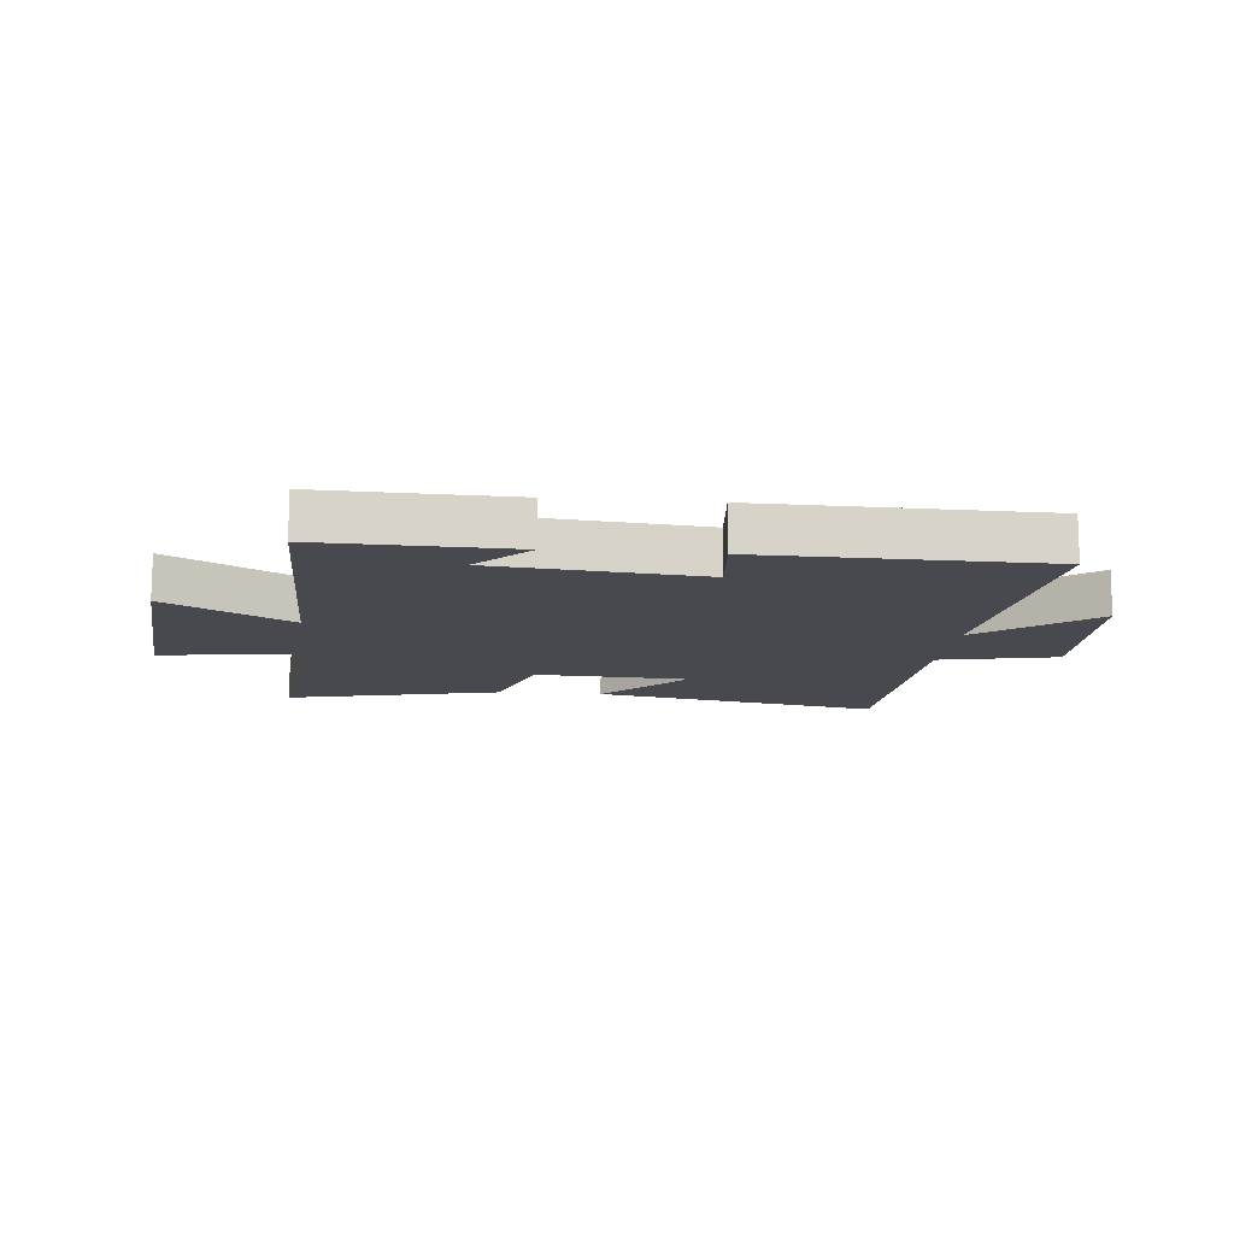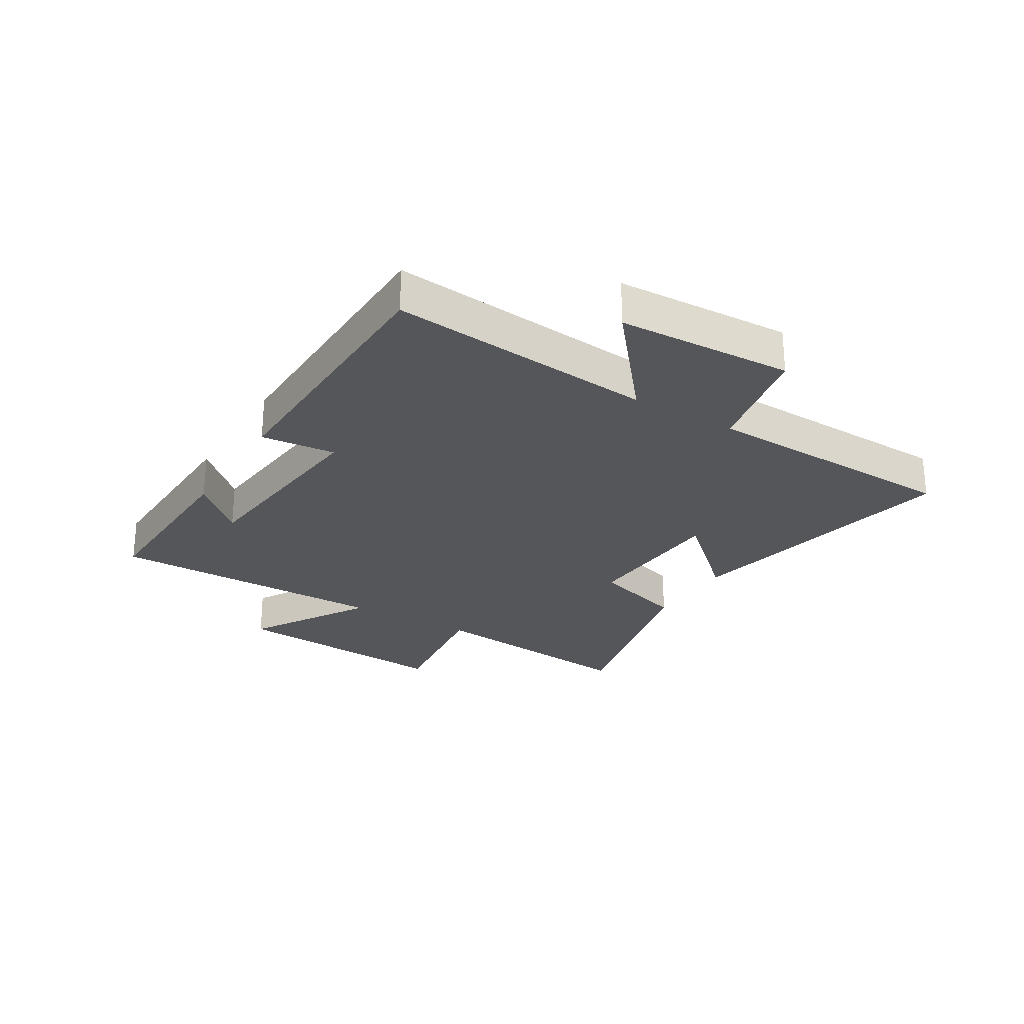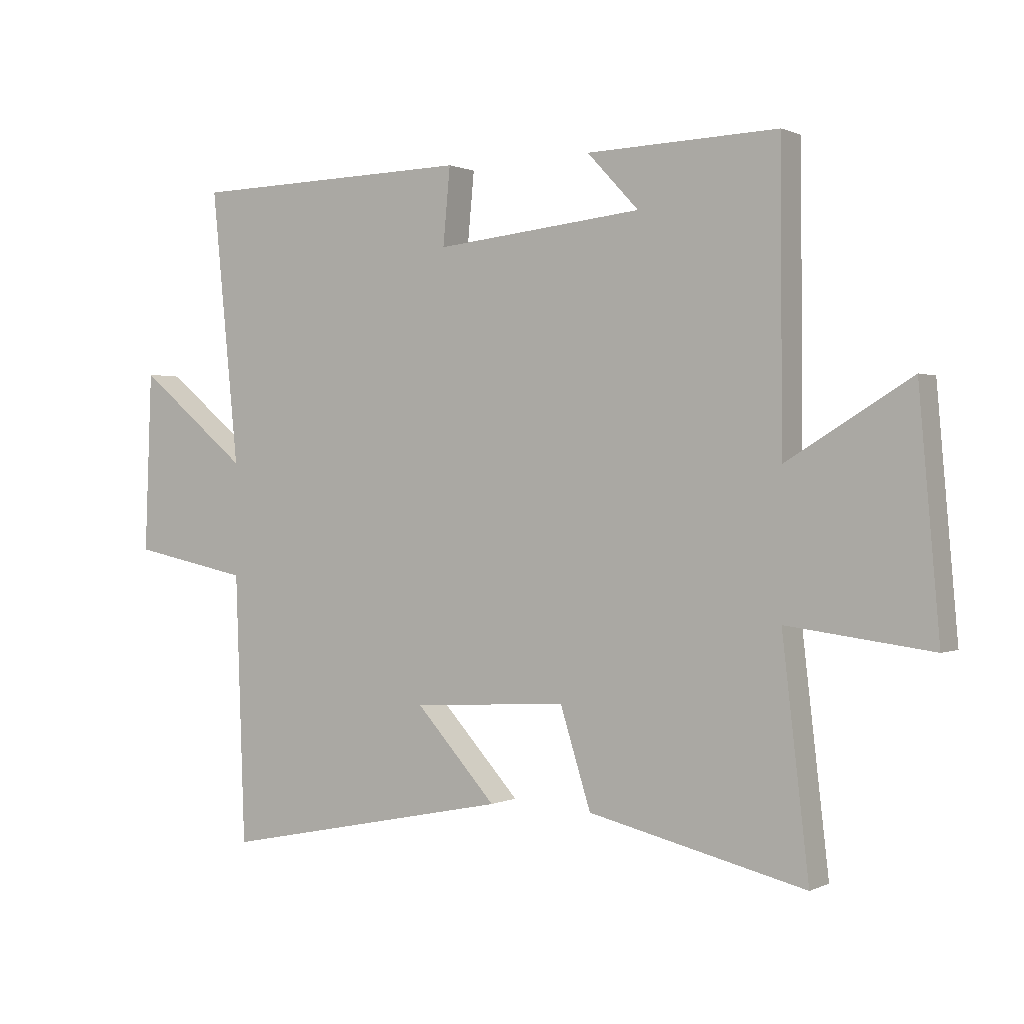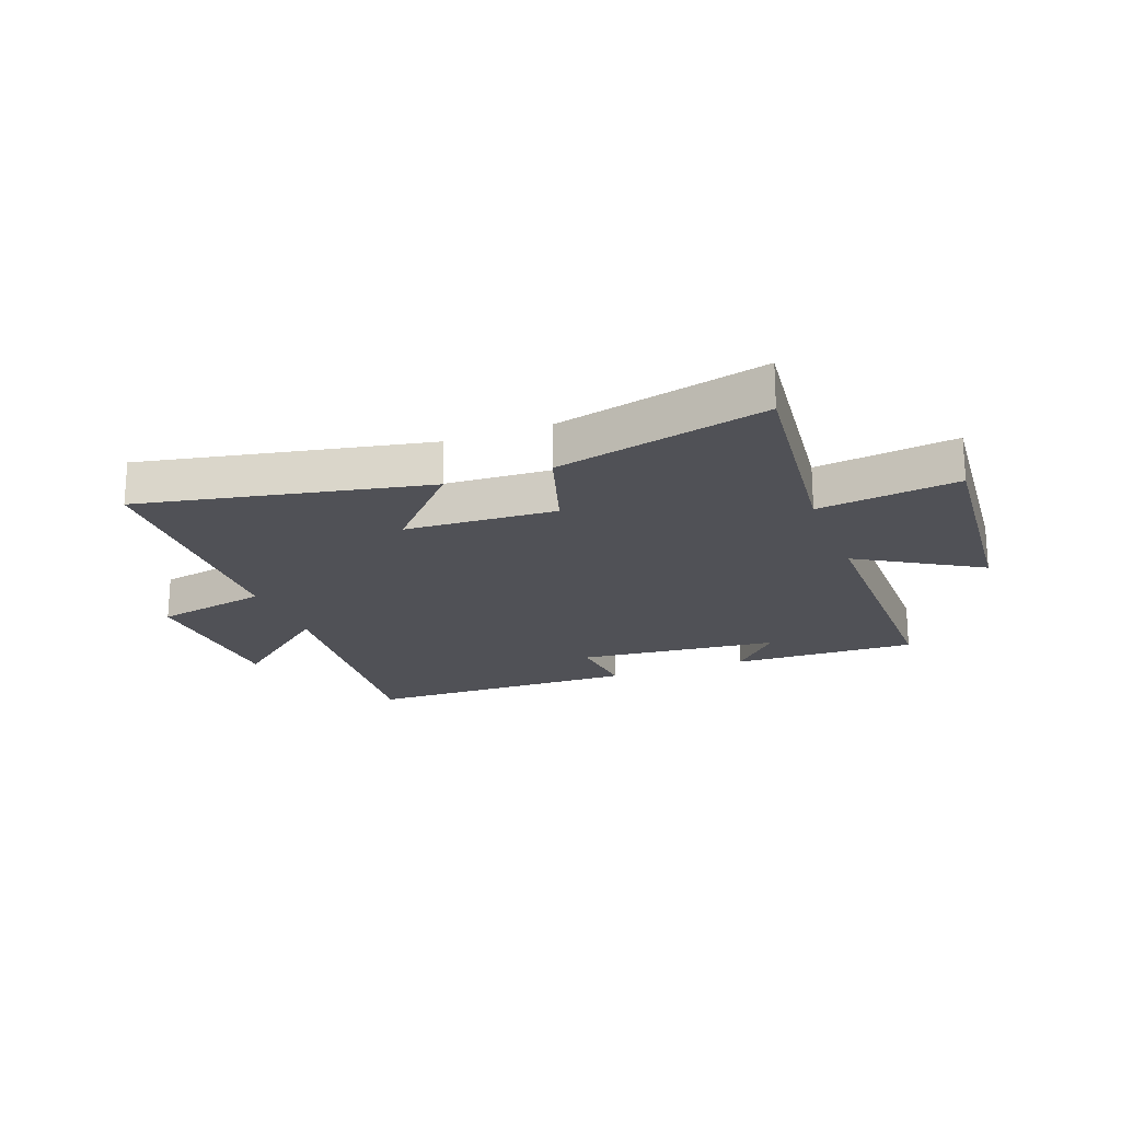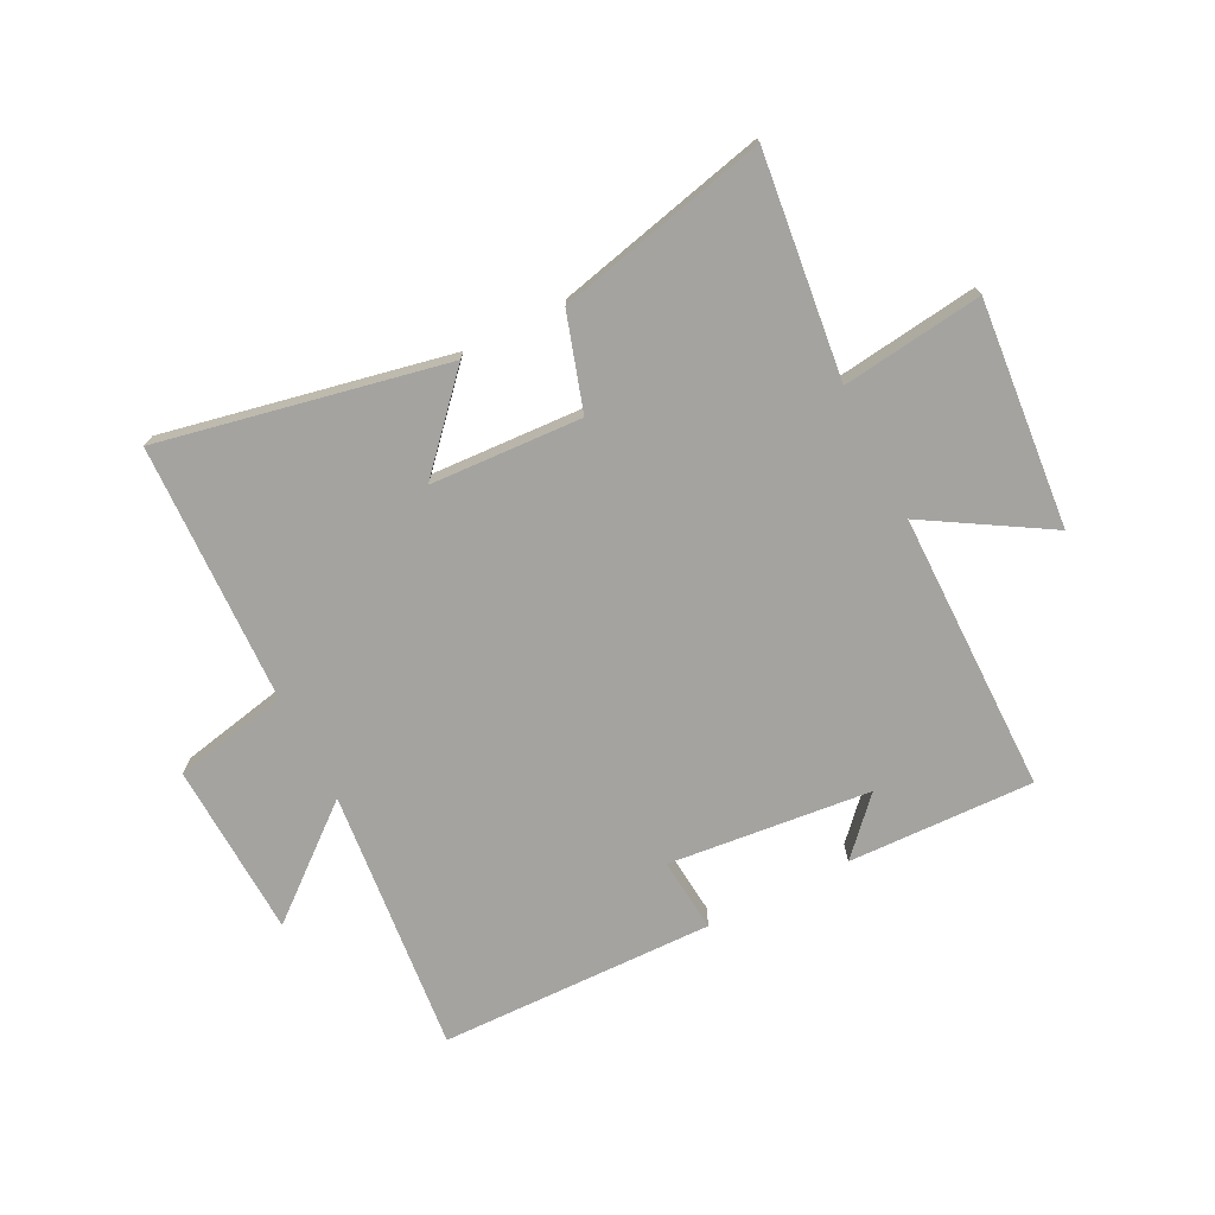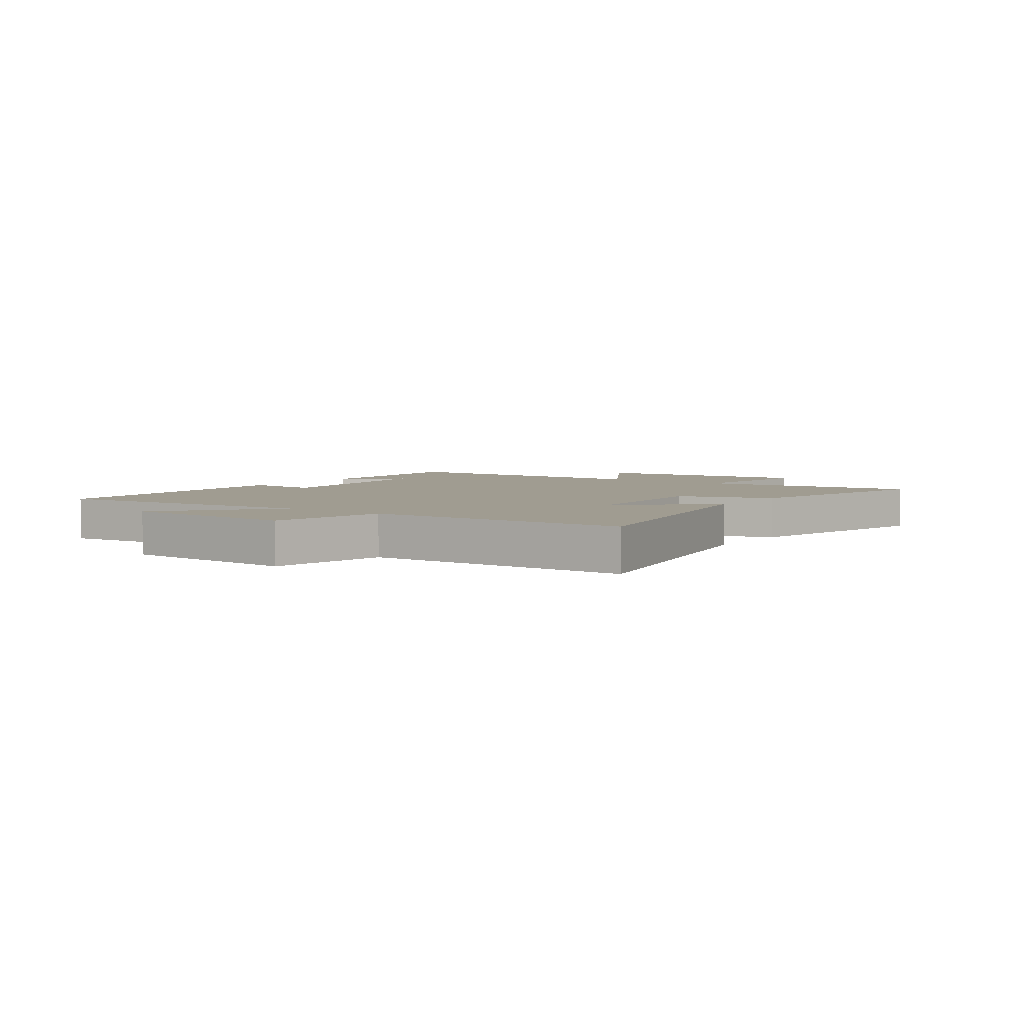
<metadata>
{"format":"obj","ext":"obj","renderer":"f3d","projection":"perspective","resolution":1024,"background":"white","views":[{"elev":-12.6,"azim":-5.5,"up":"+Y"},{"elev":-25.8,"azim":59.0,"up":"+Y"},{"elev":0.6,"azim":-148.3,"up":"+Z"},{"elev":-20.5,"azim":-159.2,"up":"+Y"},{"elev":-72.8,"azim":-153.1,"up":"+Y"},{"elev":4.4,"azim":125.4,"up":"+Y"}]}
</metadata>
<code>
v -0.498 0.07 0.51
v -0.178 0.07 0.5
v -0.264 0.07 0.408
v 0.084 0.07 0.372
v 0.072 0.07 0.5
v 0.546 0.07 0.49
v 0.5 0.07 0.034
v 0.686 0.07 0.187
v 0.698 0.07 -0.113
v 0.5 0.07 -0.154
v 0.484 0.07 -0.6
v -0.006 0.07 -0.5
v 0.129 0.07 -0.352
v -0.131 0.07 -0.338
v -0.182 0.07 -0.5
v -0.544 0.07 -0.585
v -0.5 0.07 -0.205
v -0.741 0.07 -0.236
v -0.707 0.07 0.152
v -0.5 0.07 0.027
v -0.498 0 0.51
v -0.178 0 0.5
v -0.264 0 0.408
v 0.084 0 0.372
v 0.072 0 0.5
v 0.546 0 0.49
v 0.5 0 0.034
v 0.686 0 0.187
v 0.698 0 -0.113
v 0.5 0 -0.154
v 0.484 0 -0.6
v -0.006 0 -0.5
v 0.129 0 -0.352
v -0.131 0 -0.338
v -0.182 0 -0.5
v -0.544 0 -0.585
v -0.5 0 -0.205
v -0.741 0 -0.236
v -0.707 0 0.152
v -0.5 0 0.027
f 17 18 19 20
f 17 20 1
f 14 15 16 17
f 13 14 17 1
f 10 11 12 13
f 10 13 1
f 7 8 9 10
f 7 10 1
f 4 5 6 7
f 3 4 7
f 3 7 1
f 1 2 3
f 40 39 38 37
f 21 40 37
f 37 36 35 34
f 21 37 34 33
f 33 32 31 30
f 21 33 30
f 30 29 28 27
f 21 30 27
f 27 26 25 24
f 27 24 23
f 21 27 23
f 23 22 21
f 1 21 22 2
f 2 22 23 3
f 3 23 24 4
f 4 24 25 5
f 5 25 26 6
f 6 26 27 7
f 7 27 28 8
f 8 28 29 9
f 9 29 30 10
f 10 30 31 11
f 11 31 32 12
f 12 32 33 13
f 13 33 34 14
f 14 34 35 15
f 15 35 36 16
f 16 36 37 17
f 17 37 38 18
f 18 38 39 19
f 19 39 40 20
f 20 40 21 1

</code>
